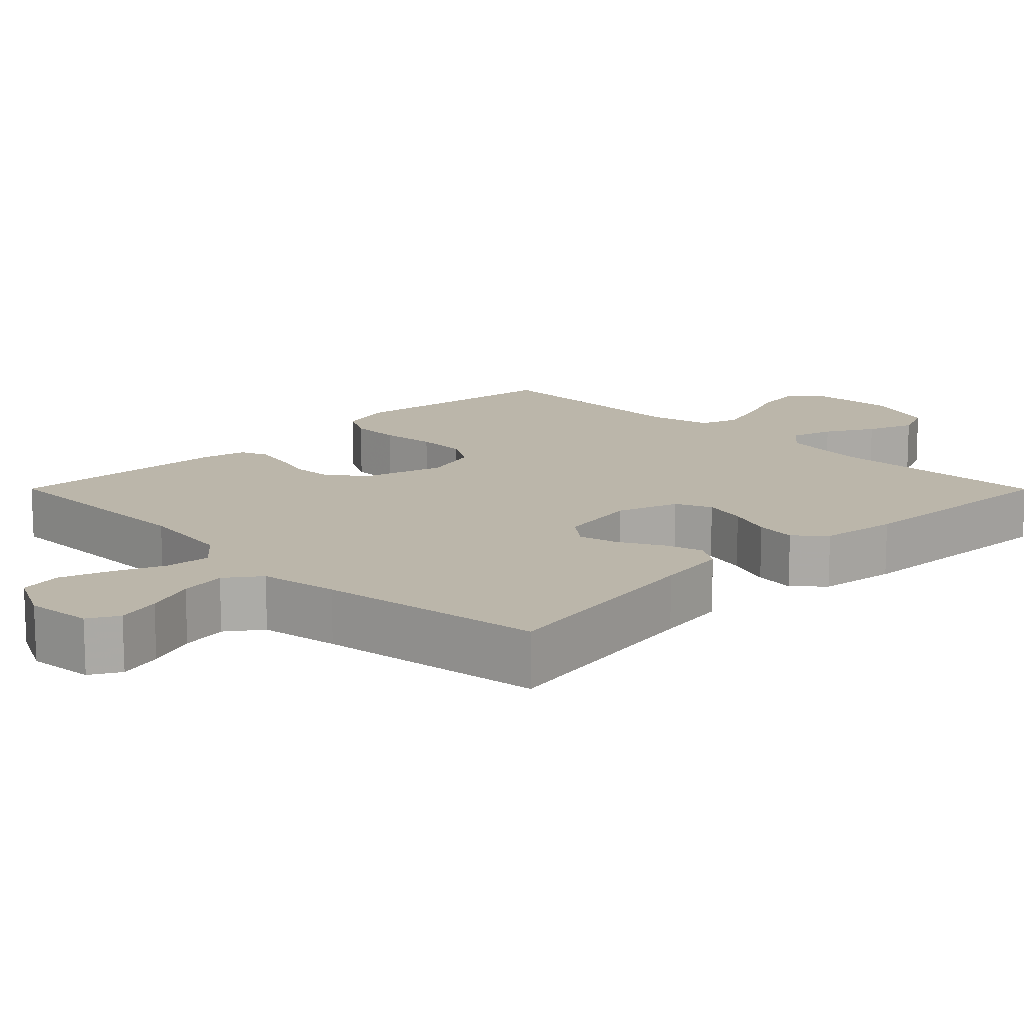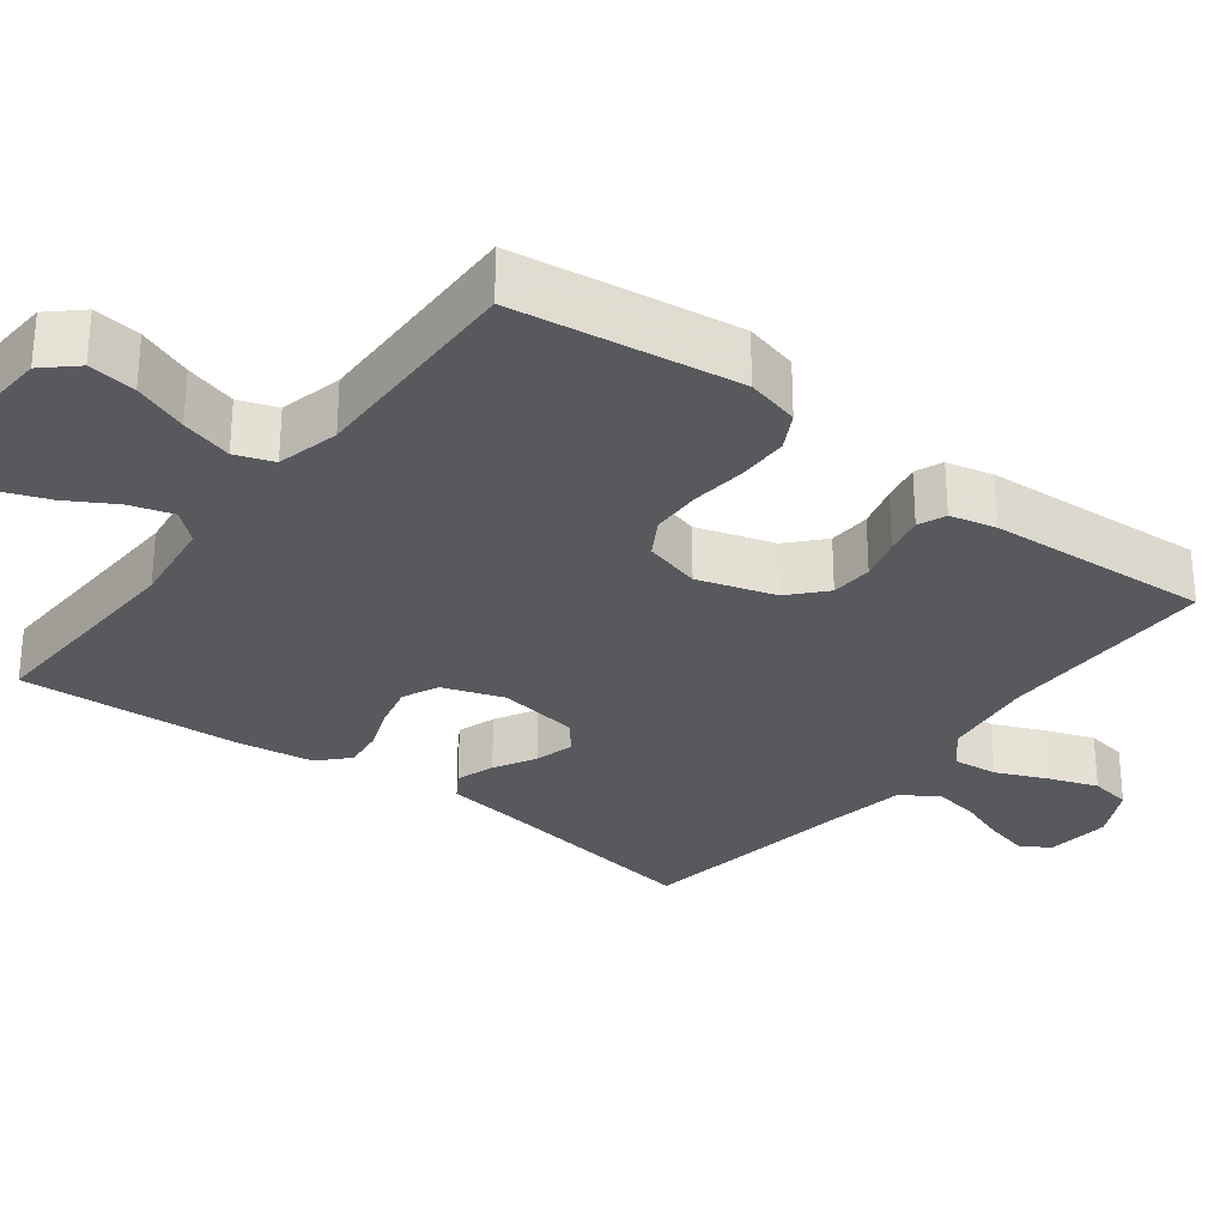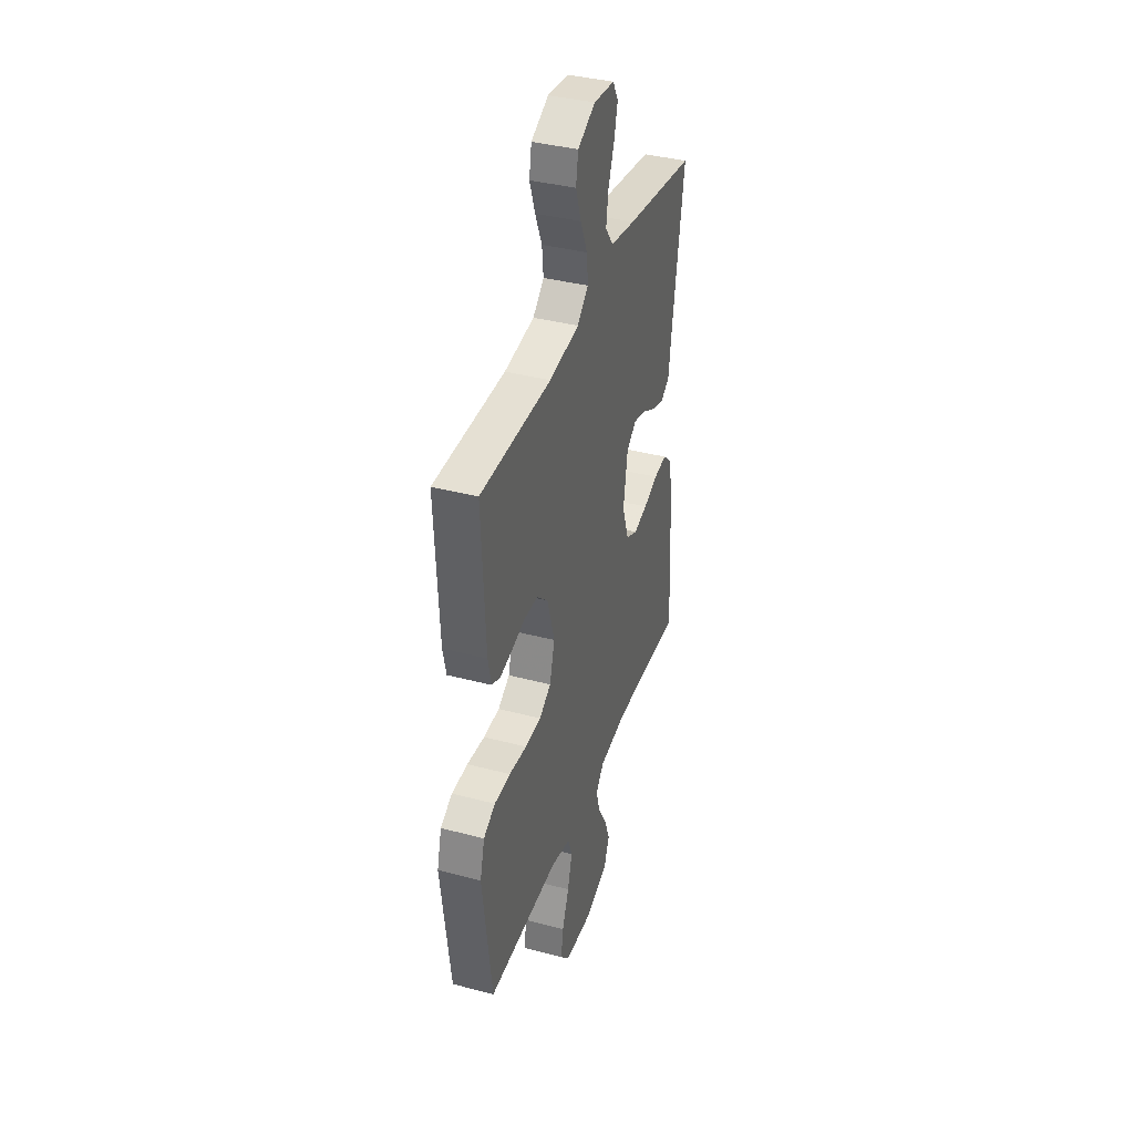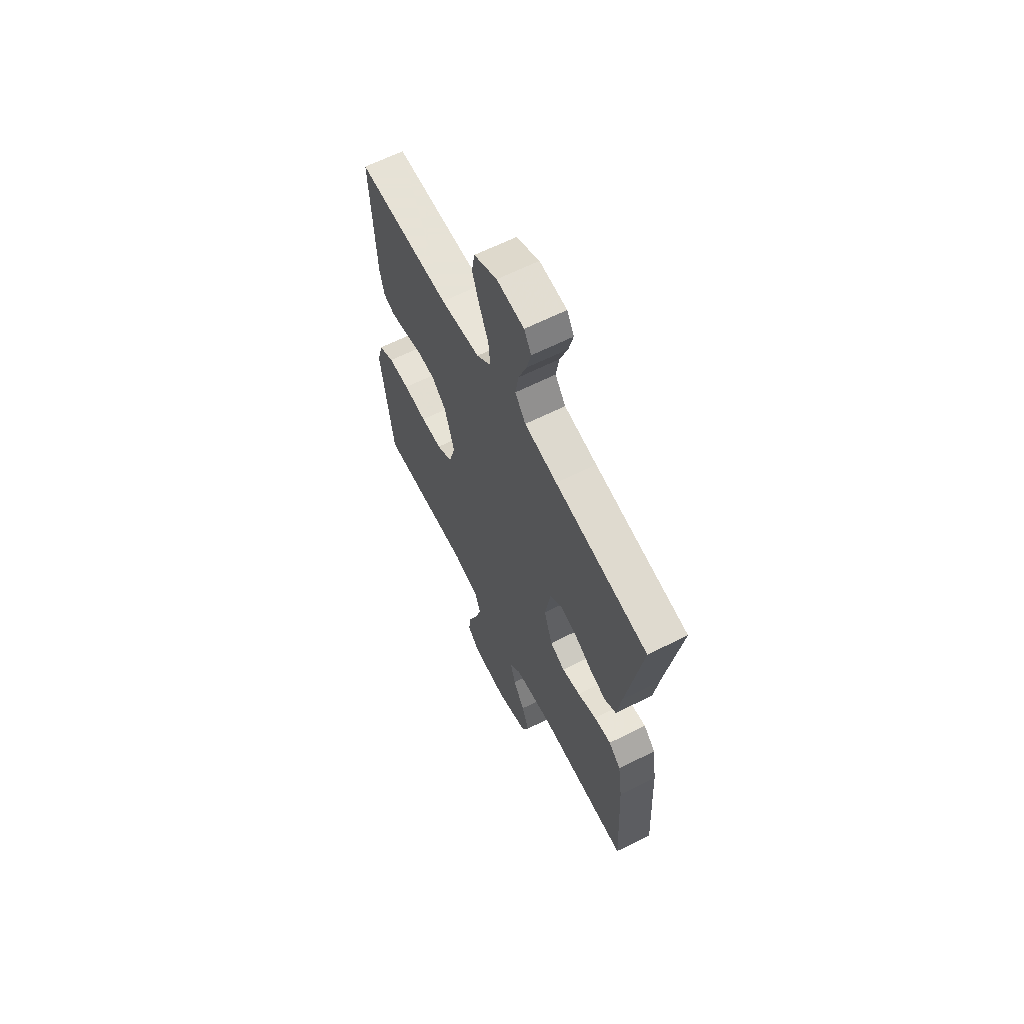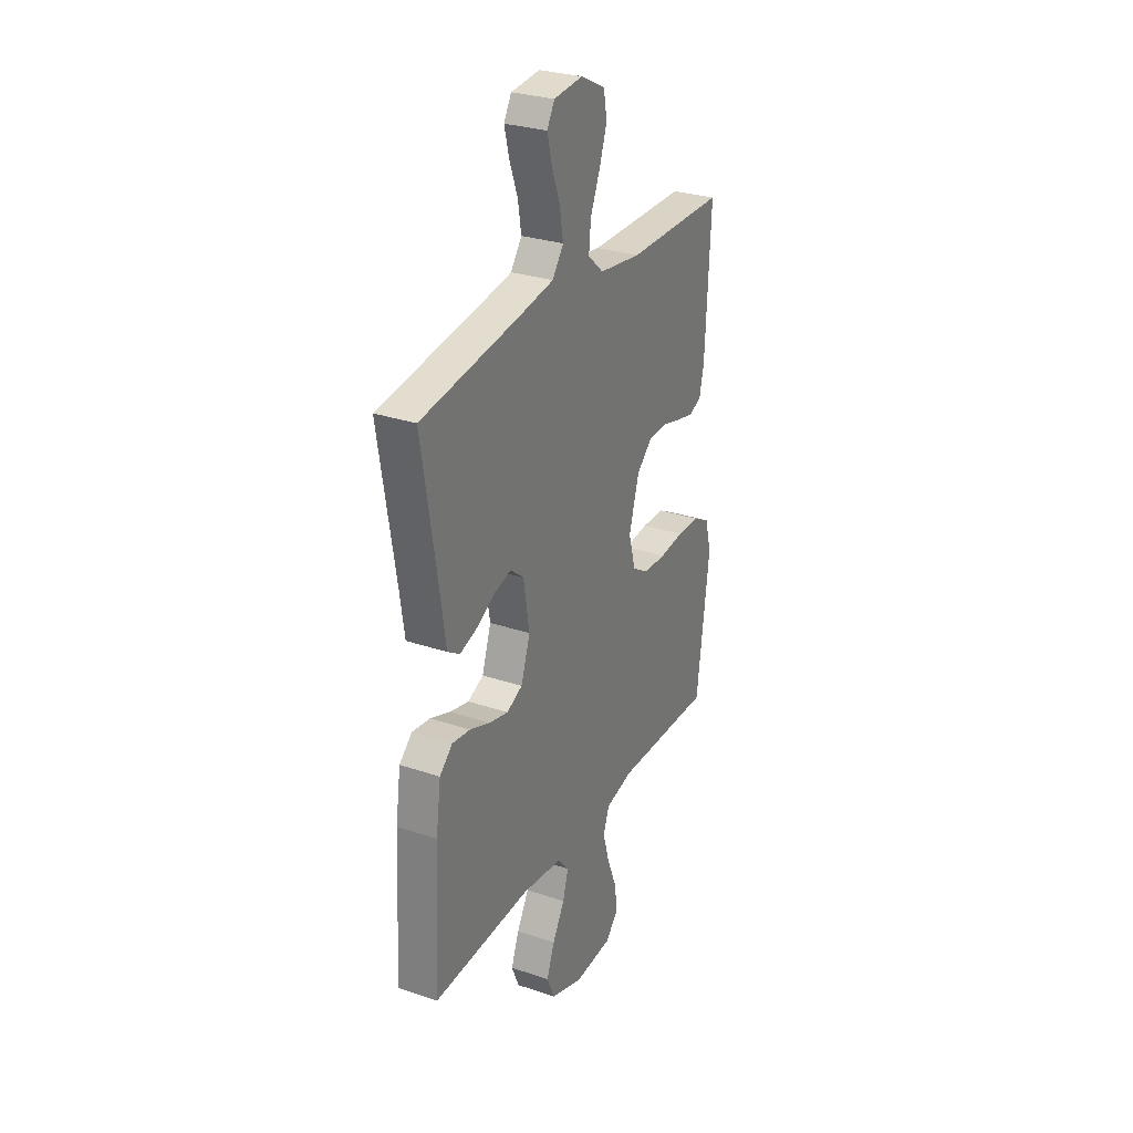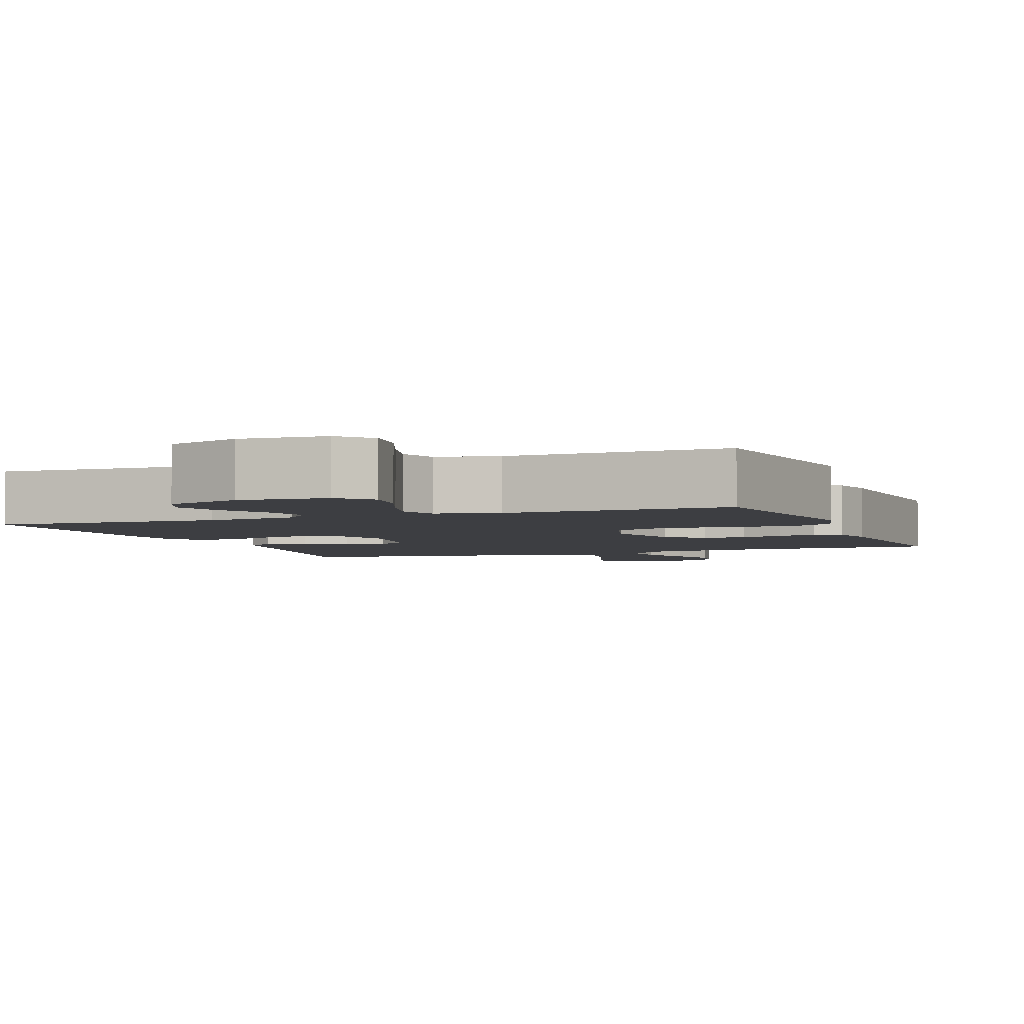
<metadata>
{"format":"obj","ext":"obj","renderer":"f3d","projection":"perspective","resolution":1024,"background":"white","views":[{"elev":14.1,"azim":45.1,"up":"+Y"},{"elev":-29.3,"azim":-127.2,"up":"+Y"},{"elev":38.1,"azim":-71.5,"up":"+Z"},{"elev":63.8,"azim":63.1,"up":"+Z"},{"elev":28.9,"azim":116.8,"up":"+Z"},{"elev":-3.6,"azim":-159.1,"up":"+Y"}]}
</metadata>
<code>
v 0.5 0.07 -0.5
v 0.2 0.07 -0.488
v 0.08 0.07 -0.504
v 0.045 0.07 -0.544
v 0.062 0.07 -0.602
v 0.099 0.07 -0.666
v 0.123 0.07 -0.73
v 0.1 0.07 -0.785
v 0 0.07 -0.82
v -0.117 0.07 -0.813
v -0.156 0.07 -0.77
v -0.147 0.07 -0.706
v -0.118 0.07 -0.633
v -0.098 0.07 -0.564
v -0.116 0.07 -0.513
v -0.2 0.07 -0.493
v -0.5 0.07 -0.5
v -0.539 0.07 -0.2
v -0.52 0.07 -0.128
v -0.47 0.07 -0.101
v -0.402 0.07 -0.1
v -0.327 0.07 -0.108
v -0.259 0.07 -0.106
v -0.209 0.07 -0.076
v -0.188 0.07 0
v -0.219 0.07 0.104
v -0.266 0.07 0.147
v -0.323 0.07 0.15
v -0.381 0.07 0.134
v -0.433 0.07 0.123
v -0.47 0.07 0.138
v -0.484 0.07 0.2
v -0.5 0.07 0.5
v -0.2 0.07 0.5
v -0.073 0.07 0.517
v -0.026 0.07 0.559
v -0.032 0.07 0.619
v -0.061 0.07 0.687
v -0.084 0.07 0.753
v -0.074 0.07 0.809
v 0 0.07 0.846
v 0.088 0.07 0.837
v 0.111 0.07 0.797
v 0.096 0.07 0.738
v 0.071 0.07 0.671
v 0.061 0.07 0.609
v 0.095 0.07 0.563
v 0.2 0.07 0.545
v 0.5 0.07 0.5
v 0.451 0.07 0.2
v 0.437 0.07 0.104
v 0.399 0.07 0.08
v 0.347 0.07 0.097
v 0.291 0.07 0.128
v 0.238 0.07 0.142
v 0.197 0.07 0.109
v 0.179 0.07 0
v 0.207 0.07 -0.082
v 0.255 0.07 -0.104
v 0.314 0.07 -0.09
v 0.375 0.07 -0.067
v 0.43 0.07 -0.06
v 0.469 0.07 -0.096
v 0.484 0.07 -0.2
v 0.5 0 -0.5
v 0.2 0 -0.488
v 0.08 0 -0.504
v 0.045 0 -0.544
v 0.062 0 -0.602
v 0.099 0 -0.666
v 0.123 0 -0.73
v 0.1 0 -0.785
v 0 0 -0.82
v -0.117 0 -0.813
v -0.156 0 -0.77
v -0.147 0 -0.706
v -0.118 0 -0.633
v -0.098 0 -0.564
v -0.116 0 -0.513
v -0.2 0 -0.493
v -0.5 0 -0.5
v -0.539 0 -0.2
v -0.52 0 -0.128
v -0.47 0 -0.101
v -0.402 0 -0.1
v -0.327 0 -0.108
v -0.259 0 -0.106
v -0.209 0 -0.076
v -0.188 0 0
v -0.219 0 0.104
v -0.266 0 0.147
v -0.323 0 0.15
v -0.381 0 0.134
v -0.433 0 0.123
v -0.47 0 0.138
v -0.484 0 0.2
v -0.5 0 0.5
v -0.2 0 0.5
v -0.073 0 0.517
v -0.026 0 0.559
v -0.032 0 0.619
v -0.061 0 0.687
v -0.084 0 0.753
v -0.074 0 0.809
v 0 0 0.846
v 0.088 0 0.837
v 0.111 0 0.797
v 0.096 0 0.738
v 0.071 0 0.671
v 0.061 0 0.609
v 0.095 0 0.563
v 0.2 0 0.545
v 0.5 0 0.5
v 0.451 0 0.2
v 0.437 0 0.104
v 0.399 0 0.08
v 0.347 0 0.097
v 0.291 0 0.128
v 0.238 0 0.142
v 0.197 0 0.109
v 0.179 0 0
v 0.207 0 -0.082
v 0.255 0 -0.104
v 0.314 0 -0.09
v 0.375 0 -0.067
v 0.43 0 -0.06
v 0.469 0 -0.096
v 0.484 0 -0.2
f 64 1 2
f 63 64 2
f 62 63 2
f 61 62 2
f 60 61 2
f 59 60 2 3
f 58 59 3 4
f 57 58 4
f 56 57 4
f 52 53 54
f 51 52 54
f 50 51 54
f 50 54 55
f 49 50 55
f 48 49 55
f 47 48 55 56
f 43 44 45
f 42 43 45
f 41 42 45
f 40 41 45
f 39 40 45
f 38 39 45
f 37 38 45
f 36 37 45 46
f 47 56 4
f 46 47 4
f 36 46 4
f 35 36 4
f 32 33 34
f 31 32 34
f 30 31 34
f 29 30 34
f 28 29 34
f 20 21 22
f 19 20 22
f 18 19 22
f 17 18 22
f 16 17 22
f 15 16 22 23
f 14 15 23 24
f 11 12 13
f 10 11 13
f 9 10 13
f 8 9 13
f 7 8 13
f 6 7 13
f 5 6 13
f 4 5 13 14
f 27 28 34 35
f 26 27 35
f 25 26 35 4
f 4 14 24 25
f 66 65 128
f 66 128 127
f 66 127 126
f 66 126 125
f 66 125 124
f 67 66 124 123
f 68 67 123 122
f 68 122 121
f 68 121 120
f 118 117 116
f 118 116 115
f 118 115 114
f 119 118 114
f 119 114 113
f 119 113 112
f 120 119 112 111
f 109 108 107
f 109 107 106
f 109 106 105
f 109 105 104
f 109 104 103
f 109 103 102
f 109 102 101
f 110 109 101 100
f 68 120 111
f 68 111 110
f 68 110 100
f 68 100 99
f 98 97 96
f 98 96 95
f 98 95 94
f 98 94 93
f 98 93 92
f 86 85 84
f 86 84 83
f 86 83 82
f 86 82 81
f 86 81 80
f 87 86 80 79
f 88 87 79 78
f 77 76 75
f 77 75 74
f 77 74 73
f 77 73 72
f 77 72 71
f 77 71 70
f 77 70 69
f 78 77 69 68
f 99 98 92 91
f 99 91 90
f 68 99 90 89
f 89 88 78 68
f 1 65 66 2
f 2 66 67 3
f 3 67 68 4
f 4 68 69 5
f 5 69 70 6
f 6 70 71 7
f 7 71 72 8
f 8 72 73 9
f 9 73 74 10
f 10 74 75 11
f 11 75 76 12
f 12 76 77 13
f 13 77 78 14
f 14 78 79 15
f 15 79 80 16
f 16 80 81 17
f 17 81 82 18
f 18 82 83 19
f 19 83 84 20
f 20 84 85 21
f 21 85 86 22
f 22 86 87 23
f 23 87 88 24
f 24 88 89 25
f 25 89 90 26
f 26 90 91 27
f 27 91 92 28
f 28 92 93 29
f 29 93 94 30
f 30 94 95 31
f 31 95 96 32
f 32 96 97 33
f 33 97 98 34
f 34 98 99 35
f 35 99 100 36
f 36 100 101 37
f 37 101 102 38
f 38 102 103 39
f 39 103 104 40
f 40 104 105 41
f 41 105 106 42
f 42 106 107 43
f 43 107 108 44
f 44 108 109 45
f 45 109 110 46
f 46 110 111 47
f 47 111 112 48
f 48 112 113 49
f 49 113 114 50
f 50 114 115 51
f 51 115 116 52
f 52 116 117 53
f 53 117 118 54
f 54 118 119 55
f 55 119 120 56
f 56 120 121 57
f 57 121 122 58
f 58 122 123 59
f 59 123 124 60
f 60 124 125 61
f 61 125 126 62
f 62 126 127 63
f 63 127 128 64
f 64 128 65 1

</code>
